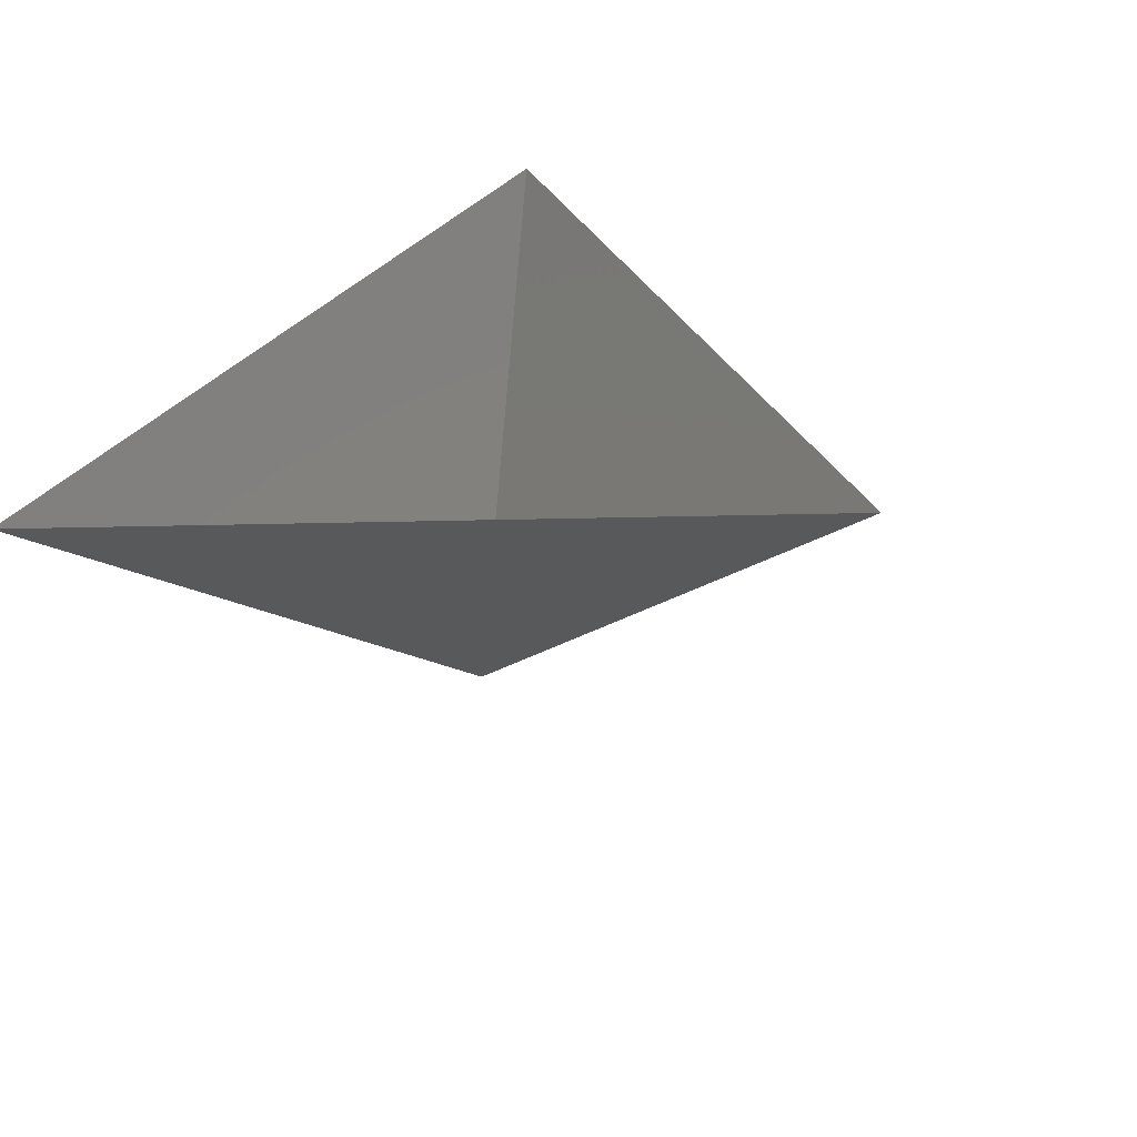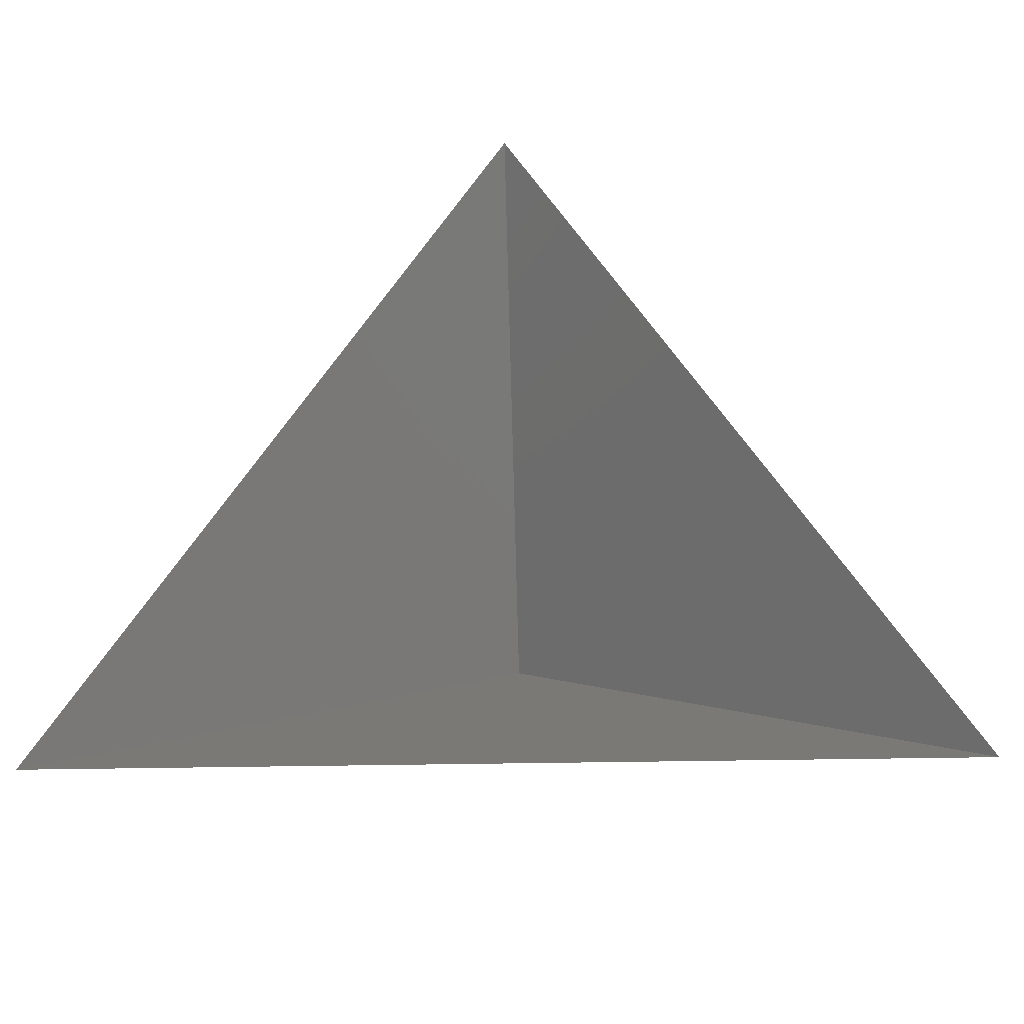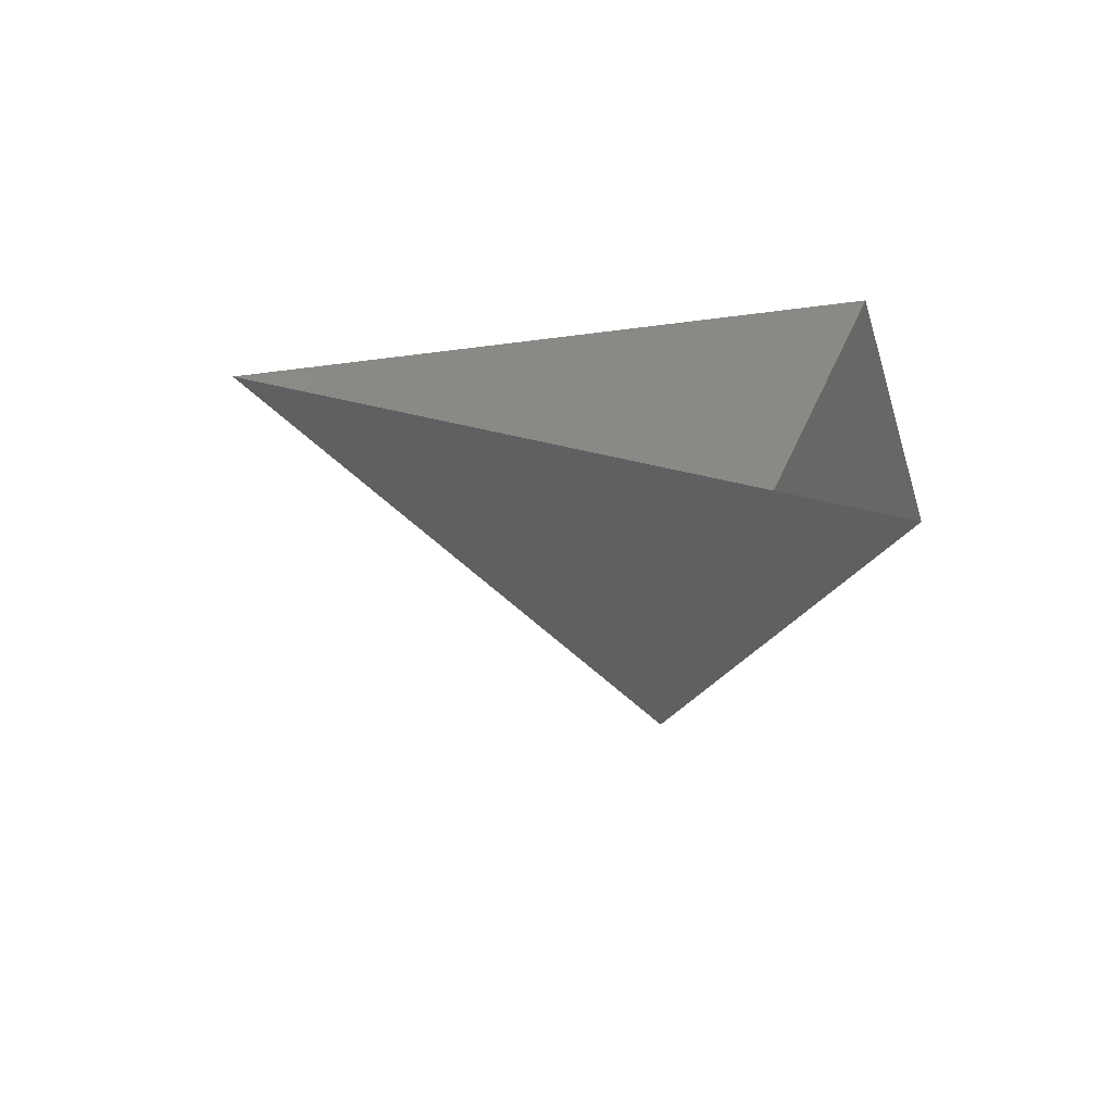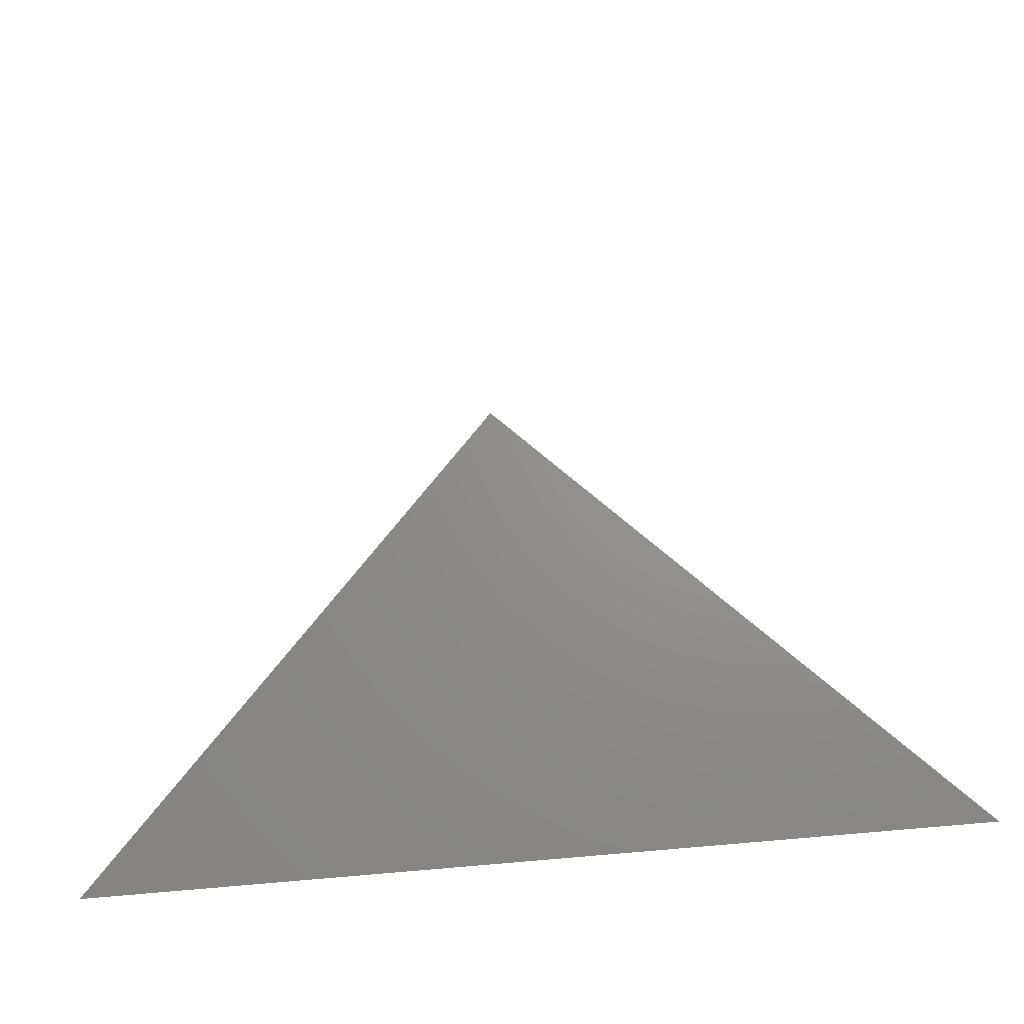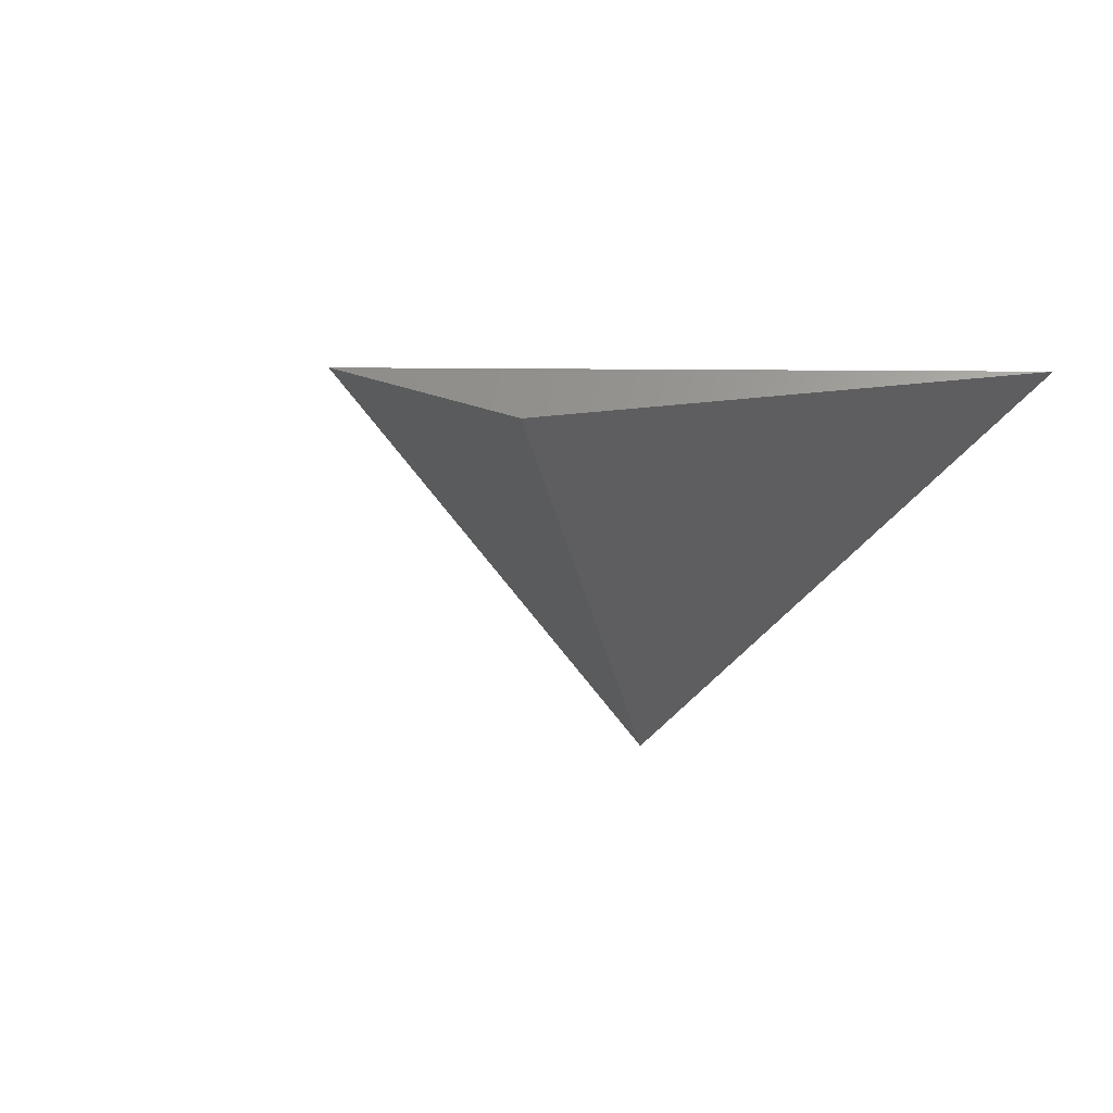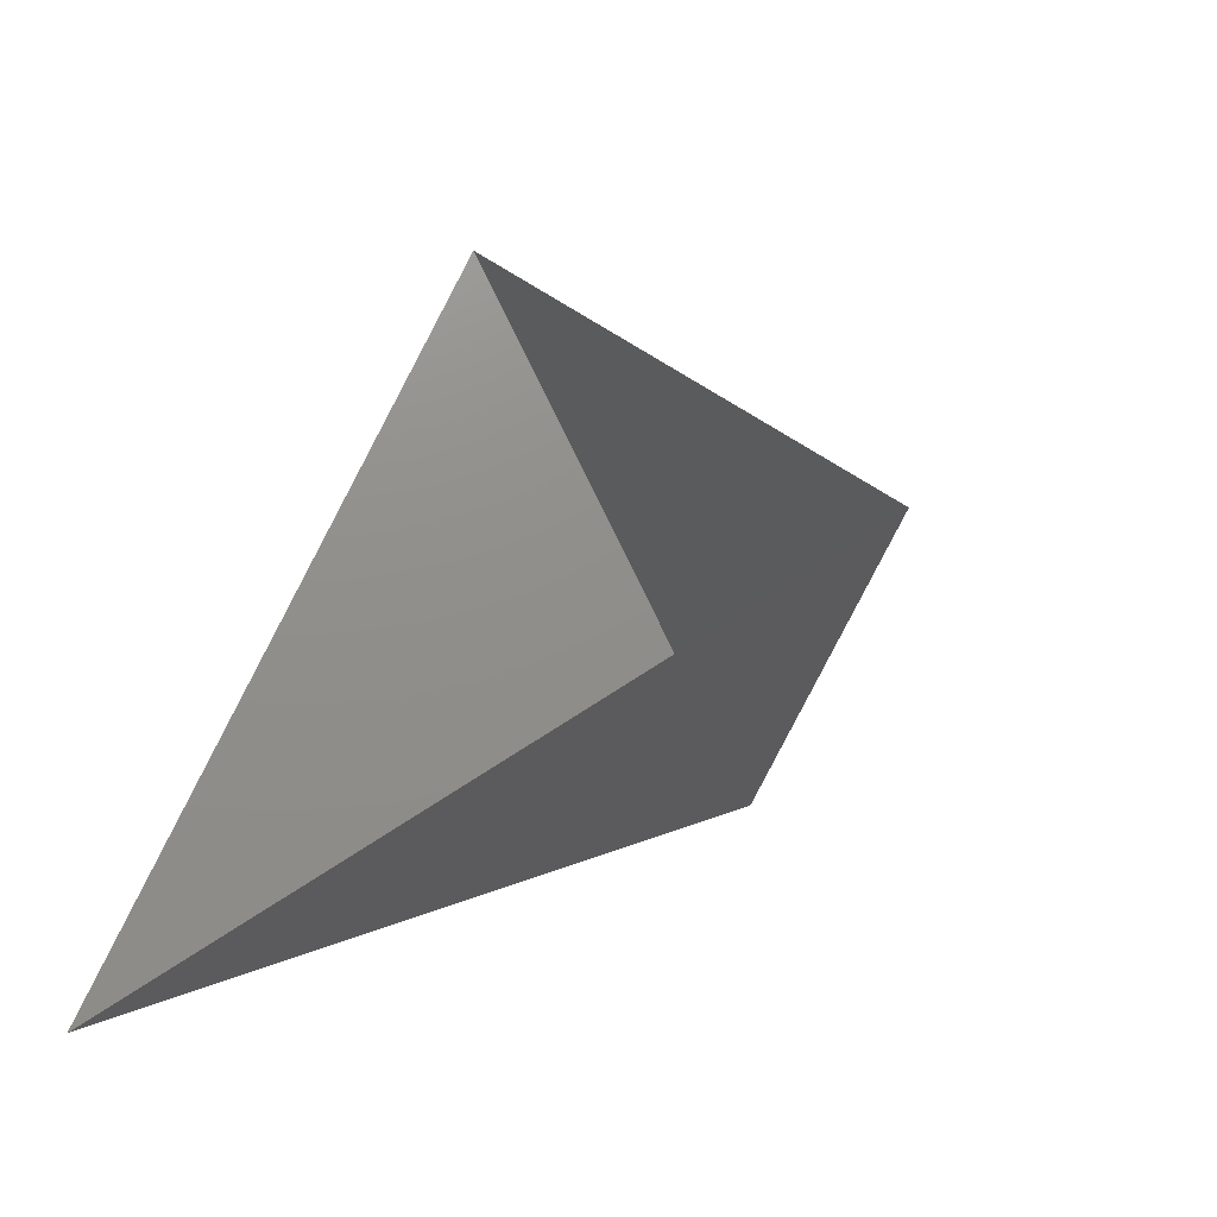
<metadata>
{"format":"stl","ext":"stl","renderer":"f3d","projection":"perspective","resolution":1024,"background":"white","views":[{"elev":35.1,"azim":121.8,"up":"+Z"},{"elev":-24.4,"azim":2.4,"up":"+Y"},{"elev":18.3,"azim":-85.2,"up":"+Z"},{"elev":-57.2,"azim":-173.6,"up":"+Y"},{"elev":7.9,"azim":-50.3,"up":"+Z"},{"elev":-44.3,"azim":42.8,"up":"+Y"}]}
</metadata>
<code>
# stl→obj: 4 verts, 3 faces
v -5 -17 19.5
v 7 -17 19.5
v 1 -14 14.5
v 1 -8 19.5
f 1 2 3
f 2 4 3
f 4 1 3

</code>
